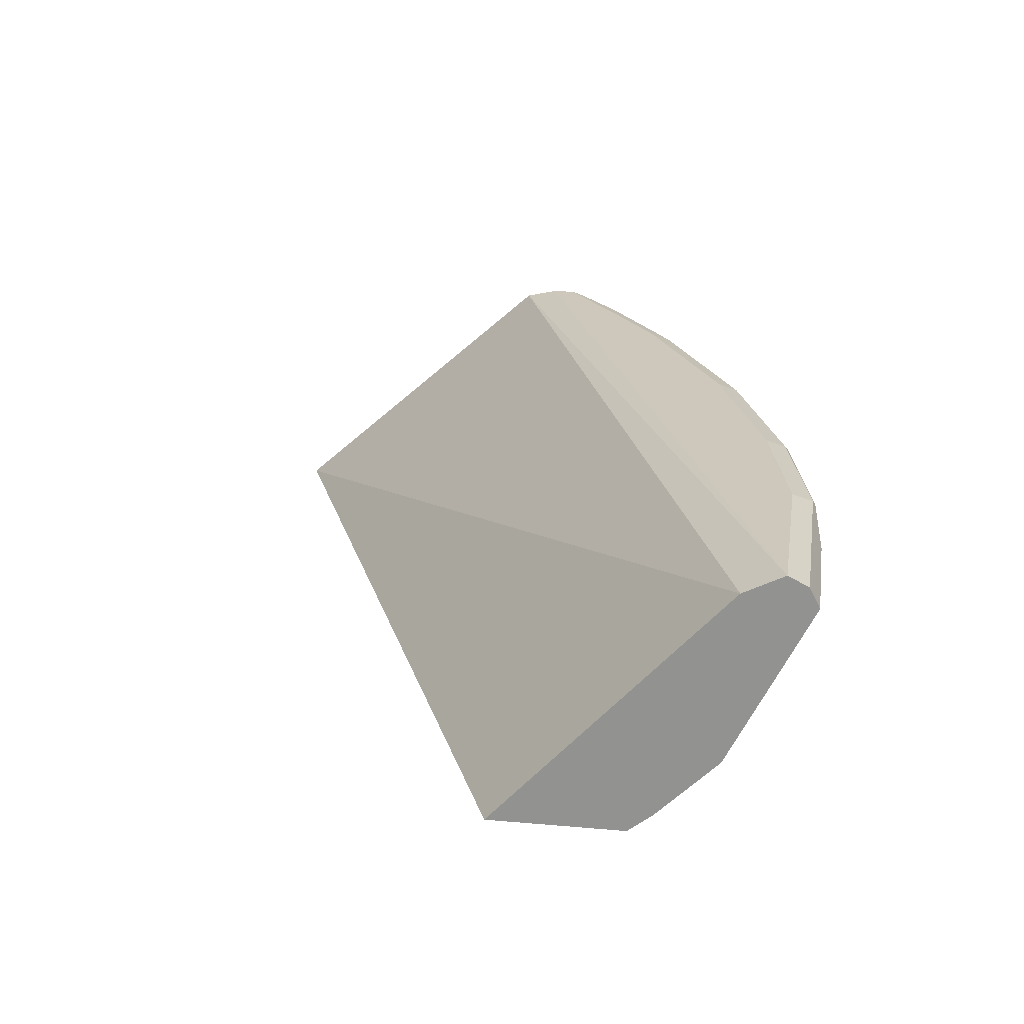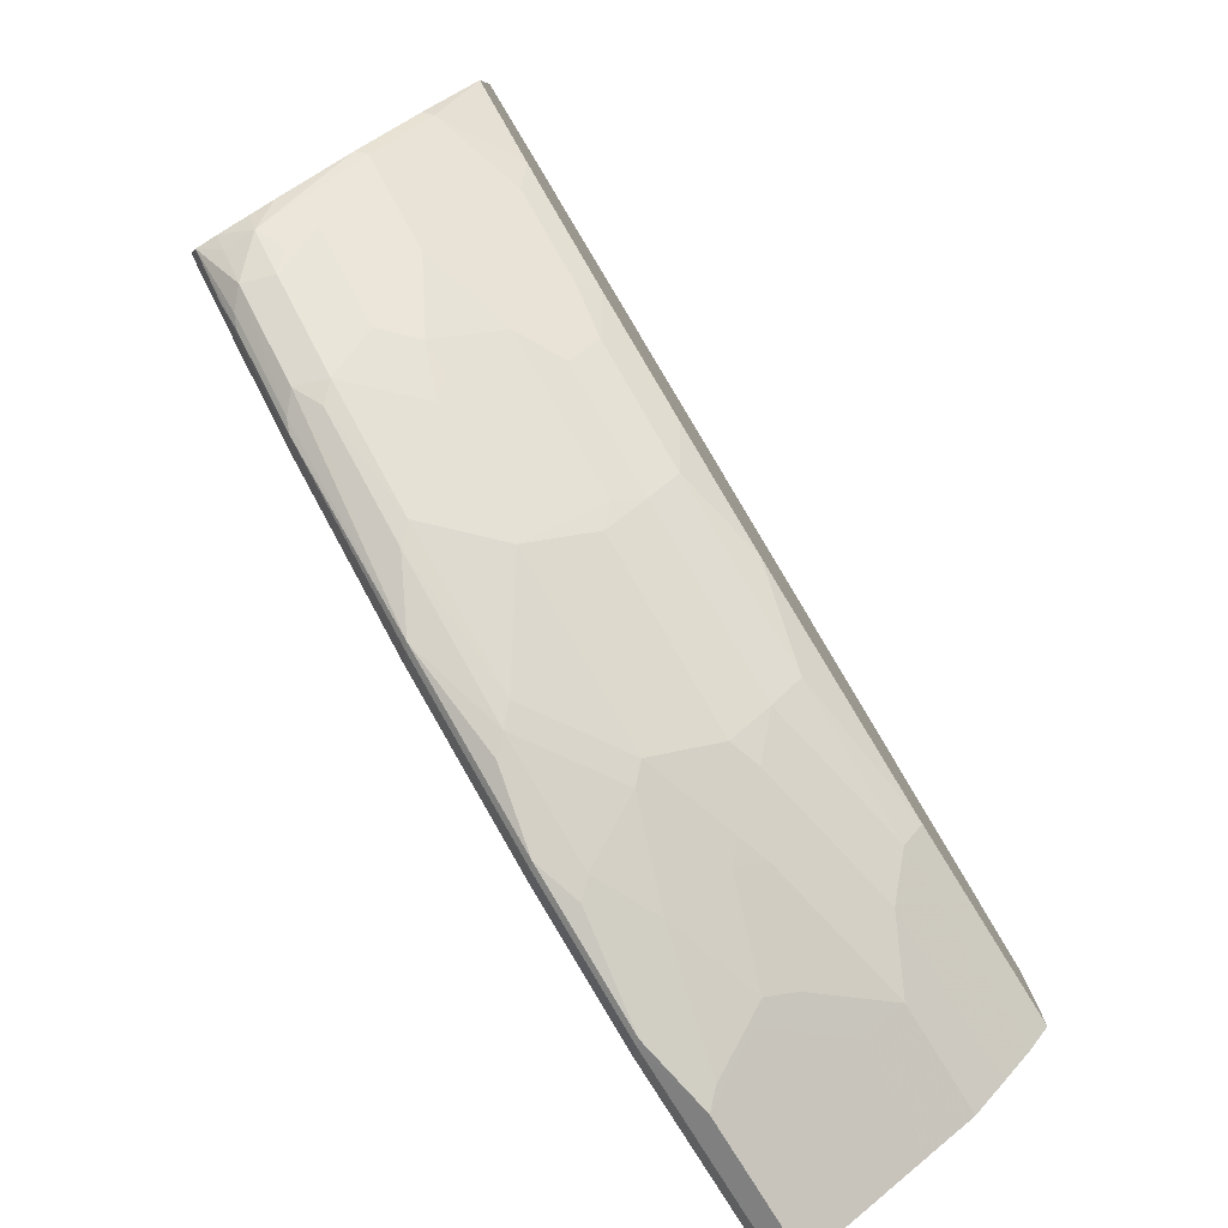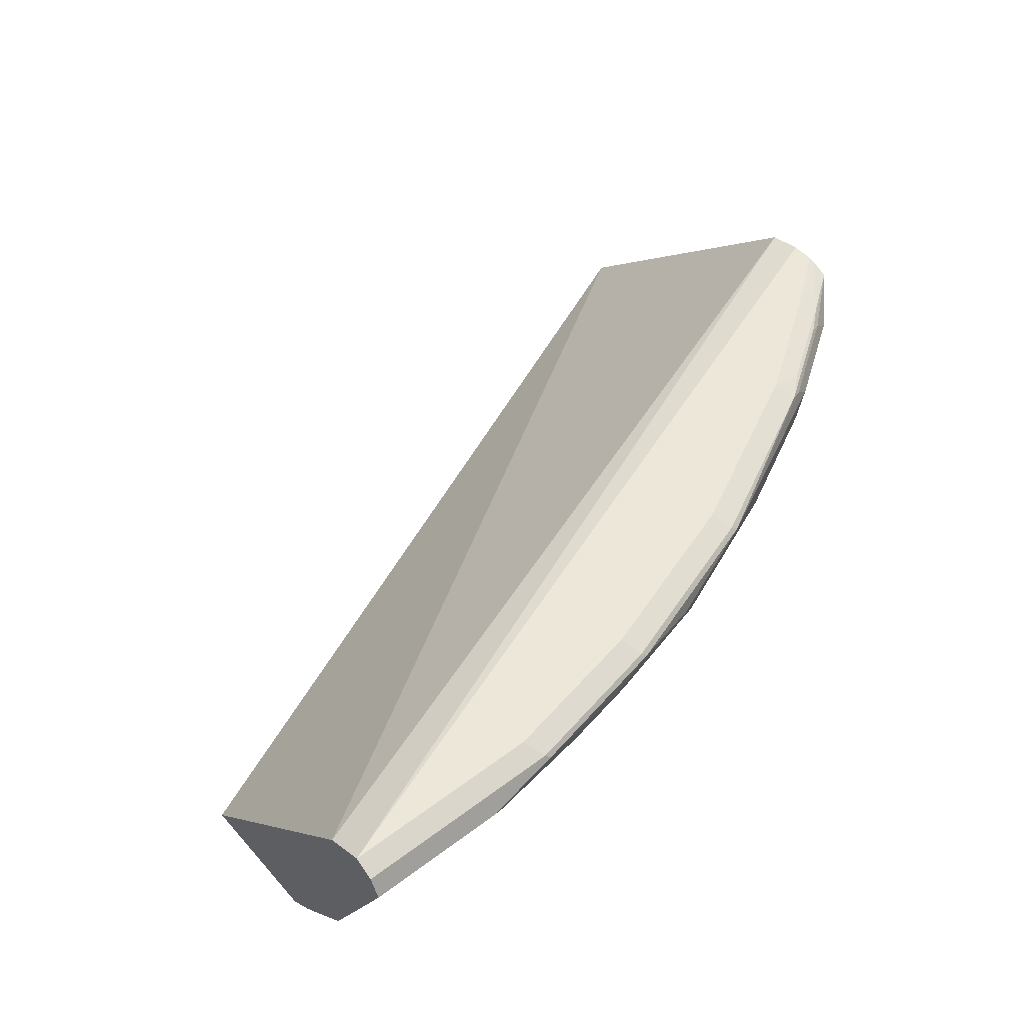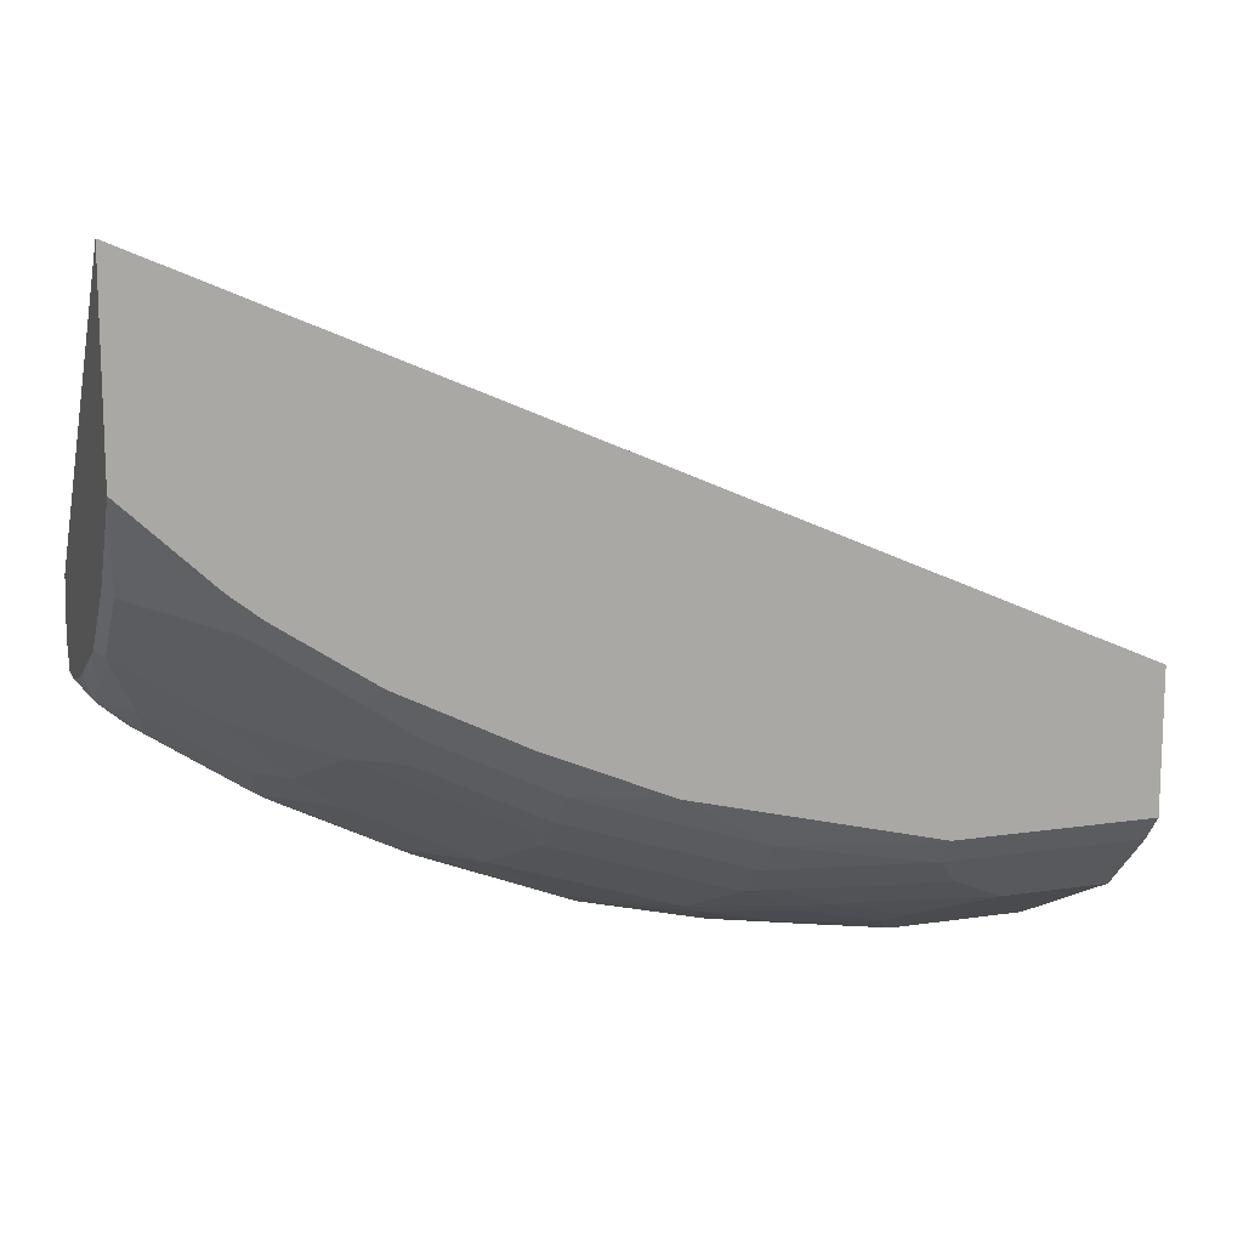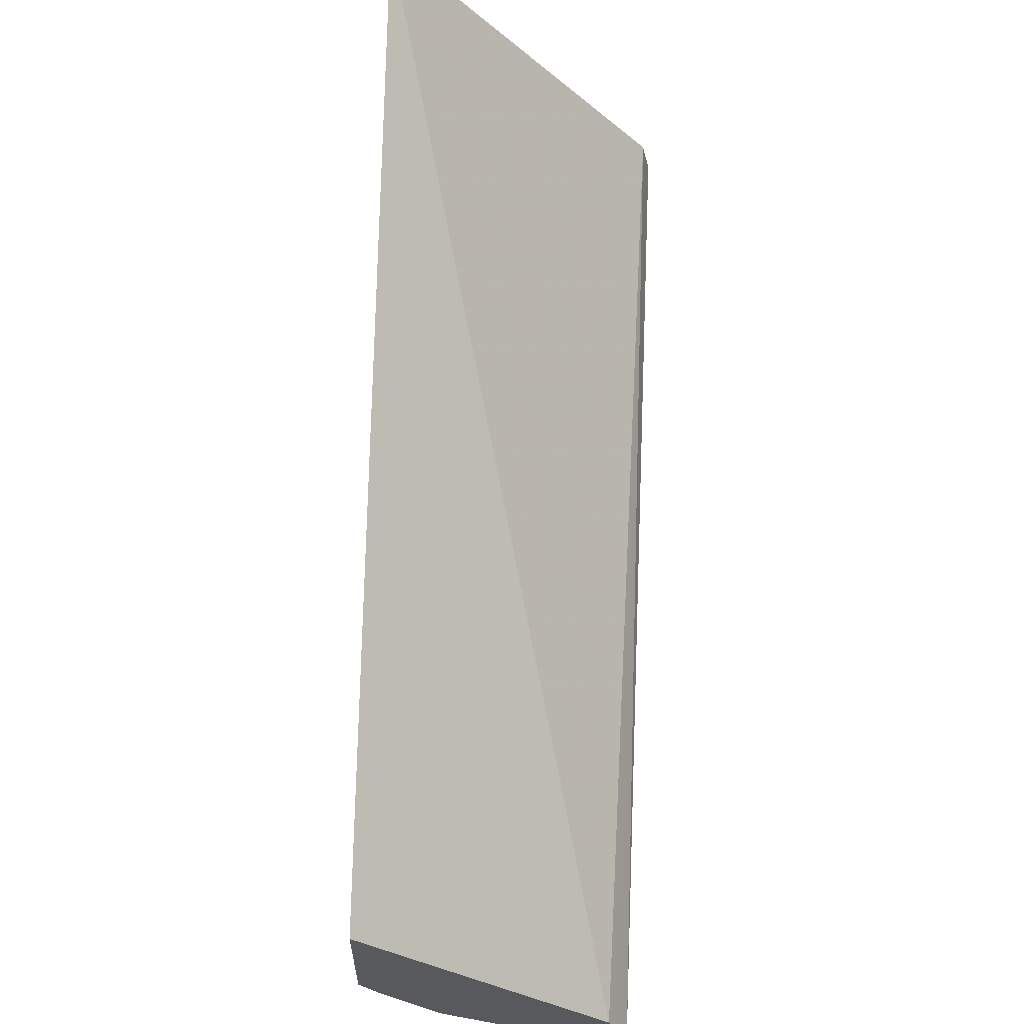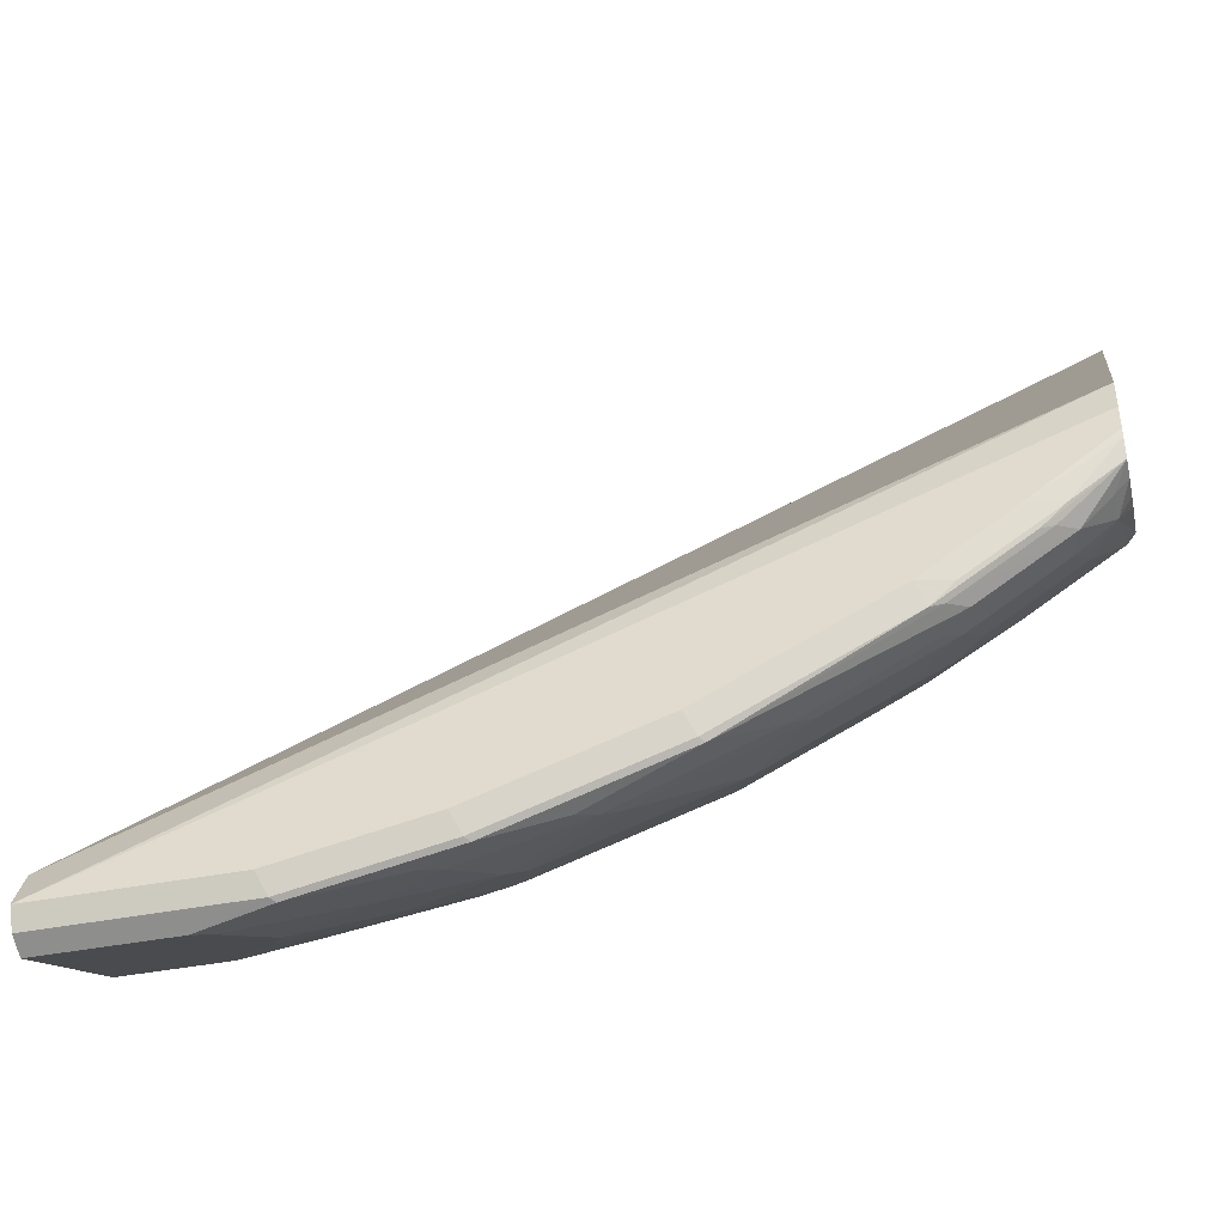
<metadata>
{"format":"obj","ext":"obj","renderer":"f3d","projection":"perspective","resolution":1024,"background":"white","views":[{"elev":22.0,"azim":98.8,"up":"+Y"},{"elev":-79.6,"azim":-58.2,"up":"+Z"},{"elev":50.2,"azim":140.4,"up":"+Y"},{"elev":13.2,"azim":-19.2,"up":"+Z"},{"elev":59.9,"azim":92.1,"up":"+Z"},{"elev":-39.9,"azim":-166.1,"up":"+Z"}]}
</metadata>
<code>
v 0.01149 0.1055 -0.9707
v 0.01149 0.1171 -0.9649
v 0.01149 0.07099 -0.9534
v -0.08444 0.1055 -0.9707
v 0.01149 0.1196 -0.9636
v -0.1337 0.1196 -0.9636
v 0.01149 0.02881 -0.9323
v -0.1055 0.0633 -0.9496
v -0.1161 0.05274 -0.9443
v -0.09498 0.09495 -0.9654
v -0.1689 0.08439 -0.9496
v -0.211 0.1055 -0.9496
v -0.1372 0.1161 -0.9654
v 0.01149 0.1266 -0.9496
v -0.1267 0.1266 -0.9496
v -0.2392 0.1196 -0.9425
v 0.01149 0.02112 -0.9285
v -0.06336 0.02112 -0.9285
v -0.1055 0.03517 -0.9355
v -0.1689 0.01407 -0.9144
v -0.1794 0.03165 -0.9232
v -0.2427 0.05274 -0.9232
v -0.1794 0.07385 -0.9443
v -0.2216 0.09495 -0.9443
v -0.2954 0.1055 -0.9285
v -0.2427 0.1161 -0.9443
v 0.01149 0.1196 -0.9355
v -0.6071 0.1266 -0.7223
v -0.6071 0.1213 -0.6985
v -0.2322 0.1266 -0.9285
v -0.3693 0.1161 -0.9021
v -0.3658 0.1196 -0.9003
v 0.01149 -0.007018 -0.9144
v -0.06336 -0.007018 -0.9144
v -0.211 -0.007018 -0.8933
v -0.1899 0.02112 -0.9153
v -0.1055 -0.02813 -0.8933
v -0.2532 0.04219 -0.9153
v -0.3165 0.08439 -0.9153
v -0.3059 0.09495 -0.9232
v 0.01149 0.1164 -0.9291
v -0.6071 0.1266 -0.7386
v -0.6071 -0.06323 -0.4905
v 0.01149 0.1125 -0.9214
v -0.2954 0.1266 -0.9074
v -0.4114 0.09495 -0.881
v -0.4291 0.1055 -0.8722
v -0.4713 0.1055 -0.8511
v -0.5134 0.1055 -0.83
v -0.5011 0.1161 -0.8335
v -0.4923 0.1196 -0.837
v -0.4853 0.1266 -0.8229
v -0.3587 0.1266 -0.8863
v 0.01149 -0.02813 -0.8933
v -0.2322 -0.02813 -0.8722
v -0.2322 6.57e-06 -0.8942
v -0.1267 -0.04922 -0.8722
v -0.3798 0.04219 -0.8731
v -0.422 0.08439 -0.8731
v -0.6071 0.1252 -0.744
v -0.5486 0.1266 -0.7807
v 0.01149 -0.06323 -0.7598
v -0.6071 -0.06323 -0.6203
v -0.4959 0.09495 -0.8388
v -0.5064 0.08439 -0.8308
v -0.5697 0.08439 -0.7887
v -0.5768 0.1055 -0.7878
v -0.5644 0.1161 -0.7913
v -0.5556 0.1196 -0.7948
v -0.5091 0.1213 -0.8229
v 0.01149 -0.04922 -0.8722
v -0.2322 -0.04922 -0.8511
v -0.2954 -0.02813 -0.8511
v -0.2954 6.57e-06 -0.8731
v -0.1267 -0.06323 -0.8546
v -0.3587 6.57e-06 -0.8519
v -0.3693 -0.01055 -0.8388
v -0.3904 0.03165 -0.8599
v -0.422 0.04219 -0.8519
v -0.4853 0.0633 -0.8308
v -0.6071 0.1204 -0.7559
v -0.5723 0.1213 -0.7807
v 0.01149 -0.06323 -0.8546
v -0.6071 -0.03692 -0.6616
v -0.6014 -0.03164 -0.6806
v -0.5487 -0.06323 -0.6753
v -0.517 0.05274 -0.8071
v -0.5803 0.05274 -0.7649
v -0.5803 0.07385 -0.7755
v -0.5978 0.08439 -0.7667
v -0.5978 0.1055 -0.7667
v -0.2954 -0.06323 -0.8124
v -0.2954 -0.04922 -0.83
v -0.3587 -0.02813 -0.83
v -0.4748 -0.01055 -0.786
v -0.4748 0.03165 -0.8177
v -0.4642 0.04219 -0.8308
v -0.6071 0.1055 -0.7568
v -0.6071 -0.02588 -0.6777
v -0.6014 -0.01055 -0.7017
v -0.5381 -0.05275 -0.7017
v -0.5275 -0.06323 -0.692
v -0.5381 0.01056 -0.7649
v -0.4959 0.03165 -0.8071
v -0.6014 0.01056 -0.7228
v -0.6071 0.01632 -0.7199
v -0.6071 0.02589 -0.7247
v -0.6071 0.06808 -0.7457
v -0.6071 0.08439 -0.7515
v -0.3587 -0.06323 -0.7854
v -0.3587 -0.04922 -0.8089
v -0.4431 -0.02813 -0.7878
v -0.4748 -0.05275 -0.7438
v -0.5381 -0.03164 -0.7228
v -0.6071 -0.004769 -0.6988
v -0.4642 -0.06323 -0.7341
v -0.3798 -0.06323 -0.7763
v -0.4431 -0.04922 -0.7667
v -0.422 -0.06323 -0.7552
f 59 80 65
f 59 79 80
f 58 74 76
f 58 79 59
f 58 96 79
f 58 76 77
f 58 77 78
f 57 75 72
f 57 83 75
f 57 71 83
f 58 78 96
f 59 65 64
f 67 81 68
f 60 82 81
f 63 84 85
f 63 85 86
f 65 87 66
f 65 80 87
f 66 87 88
f 66 88 89
f 66 89 90
f 66 90 67
f 67 90 91
f 67 91 81
f 68 81 69
f 60 61 82
f 55 57 72
f 49 66 67
f 55 73 74
f 43 63 86
f 69 81 82
f 43 86 102
f 43 102 116
f 43 116 119
f 43 117 110
f 43 110 92
f 43 92 75
f 43 75 83
f 43 83 62
f 46 59 64
f 46 64 48
f 55 74 56
f 46 48 47
f 49 65 66
f 49 67 50
f 49 64 65
f 50 67 68
f 50 68 69
f 50 69 51
f 51 69 70
f 51 70 52
f 52 70 82
f 52 82 61
f 55 72 93
f 55 93 73
f 48 64 49
f 69 82 70
f 90 108 109
f 72 75 92
f 94 111 118
f 94 118 112
f 94 112 95
f 95 104 96
f 95 112 113
f 95 113 101
f 95 101 114
f 95 114 105
f 95 105 103
f 95 103 104
f 96 104 97
f 99 115 105
f 99 105 100
f 100 105 114
f 100 114 101
f 101 113 102
f 102 113 116
f 105 115 106
f 110 117 111
f 111 117 119
f 111 119 118
f 112 118 113
f 113 118 116
f 116 118 119
f 43 62 44
f 92 111 93
f 92 110 111
f 90 98 91
f 90 109 98
f 73 93 111
f 73 111 94
f 73 94 76
f 73 76 74
f 76 94 77
f 77 94 95
f 77 95 78
f 78 95 96
f 79 96 97
f 79 97 80
f 80 97 87
f 81 91 98
f 72 92 93
f 84 99 85
f 85 100 101
f 85 101 86
f 86 101 102
f 87 103 105
f 87 105 88
f 87 97 104
f 87 104 103
f 88 105 90
f 88 90 89
f 90 105 106
f 90 106 107
f 90 107 108
f 85 99 100
f 42 61 60
f 43 119 117
f 39 59 46
f 6 30 15
f 7 17 18
f 7 18 8
f 8 18 34
f 8 34 19
f 8 19 9
f 9 19 20
f 9 20 21
f 9 21 22
f 9 22 23
f 9 23 10
f 10 23 11
f 6 16 30
f 11 23 24
f 12 24 25
f 12 25 26
f 12 26 13
f 14 15 30
f 14 30 45
f 14 45 53
f 14 53 52
f 14 52 61
f 14 61 42
f 14 42 28
f 14 28 29
f 14 29 27
f 11 24 12
f 16 26 31
f 6 26 16
f 5 15 14
f 39 46 40
f 1 2 5
f 1 5 14
f 1 14 27
f 1 27 41
f 1 41 44
f 1 44 62
f 1 62 83
f 1 83 71
f 1 71 54
f 1 54 33
f 1 33 17
f 6 13 26
f 1 17 7
f 1 3 4
f 1 4 2
f 2 4 6
f 2 6 5
f 3 7 8
f 3 8 4
f 4 8 9
f 4 9 10
f 4 10 11
f 4 11 12
f 4 12 13
f 4 13 6
f 1 7 3
f 16 31 32
f 5 6 15
f 16 45 30
f 29 43 44
f 29 44 41
f 31 46 47
f 31 47 48
f 31 48 49
f 31 49 50
f 31 50 51
f 31 51 32
f 31 40 46
f 32 51 52
f 32 52 53
f 32 53 45
f 33 37 34
f 35 55 56
f 35 56 36
f 35 37 55
f 36 56 38
f 37 54 71
f 37 71 57
f 37 57 55
f 38 56 74
f 38 74 58
f 38 58 39
f 16 32 45
f 39 58 59
f 28 43 29
f 28 63 43
f 33 54 37
f 28 99 84
f 17 33 34
f 17 34 18
f 28 84 63
f 19 34 20
f 20 35 36
f 20 36 21
f 20 34 37
f 20 37 35
f 21 38 22
f 22 38 39
f 22 39 40
f 22 40 24
f 22 24 23
f 21 36 38
f 28 98 109
f 25 40 31
f 25 31 26
f 27 29 41
f 28 42 60
f 28 60 81
f 28 81 98
f 28 115 99
f 28 109 108
f 28 108 107
f 28 107 106
f 24 40 25
f 28 106 115

</code>
